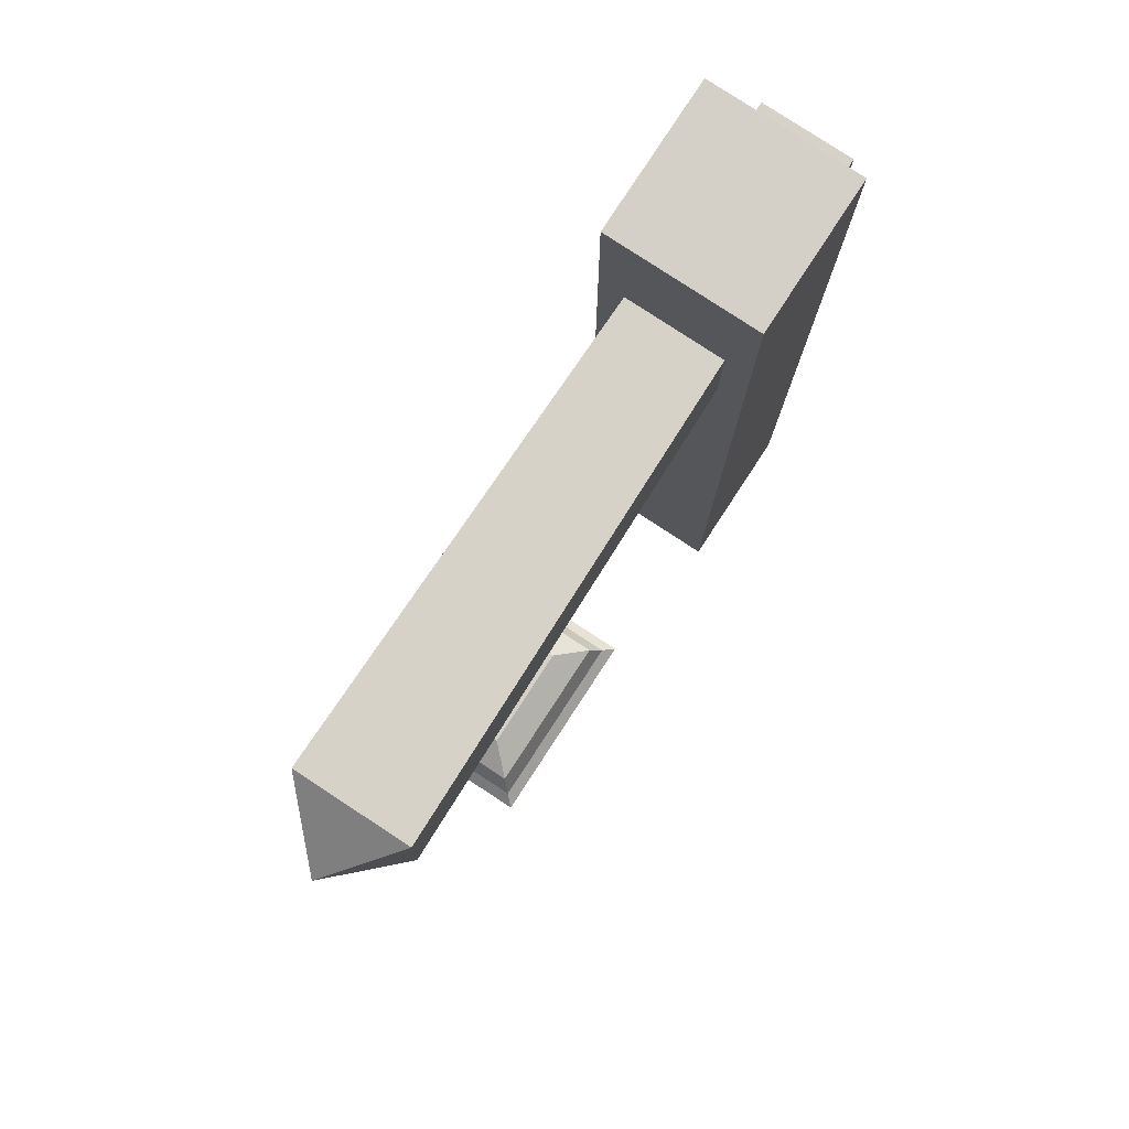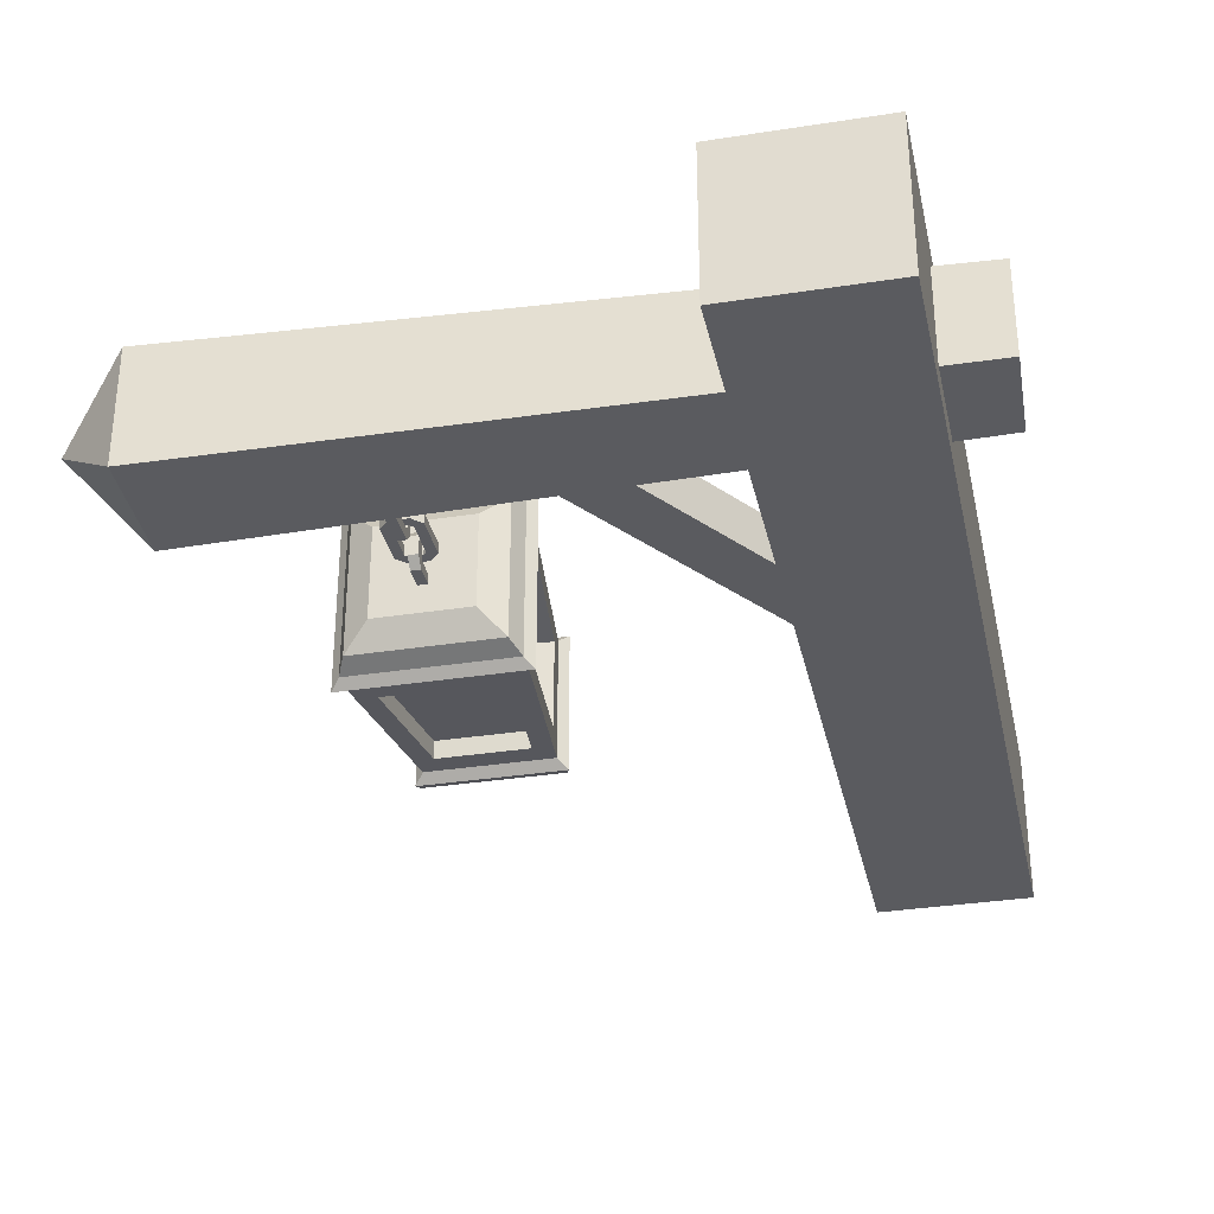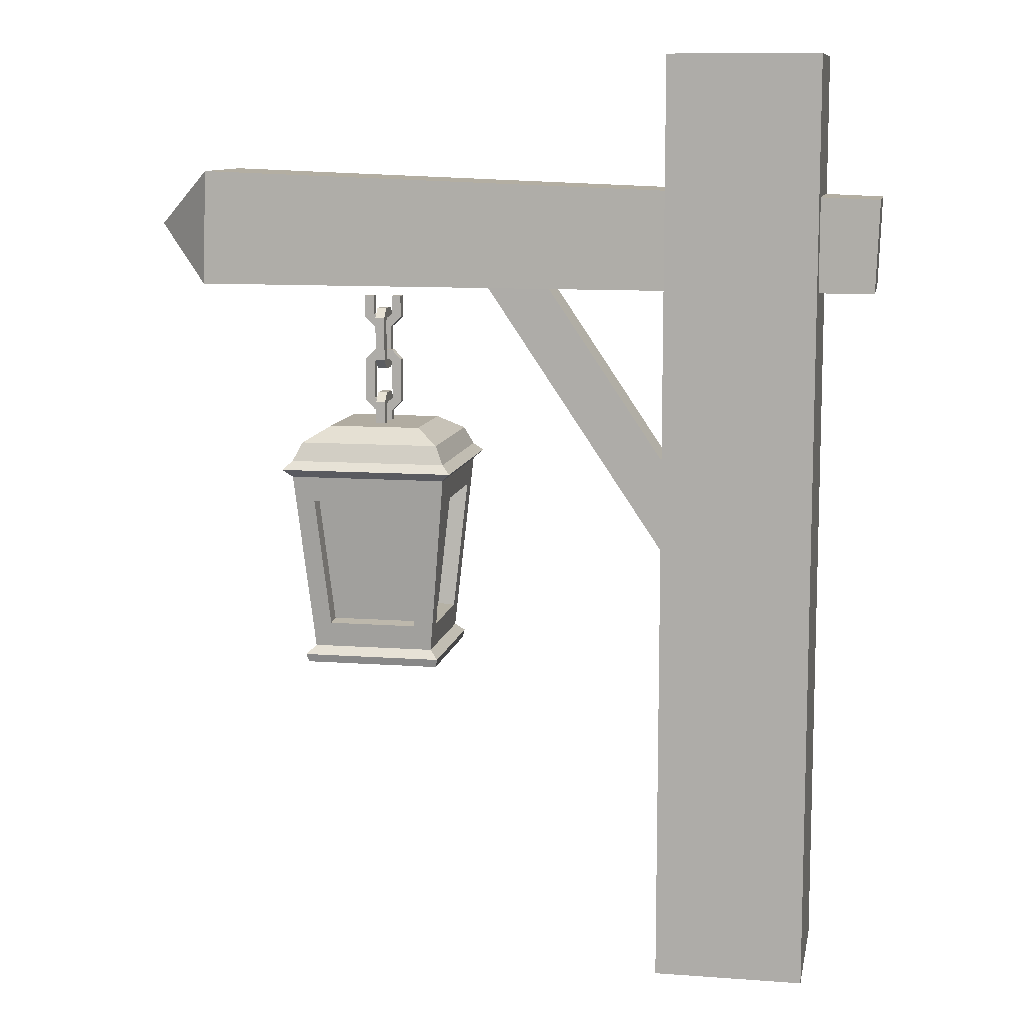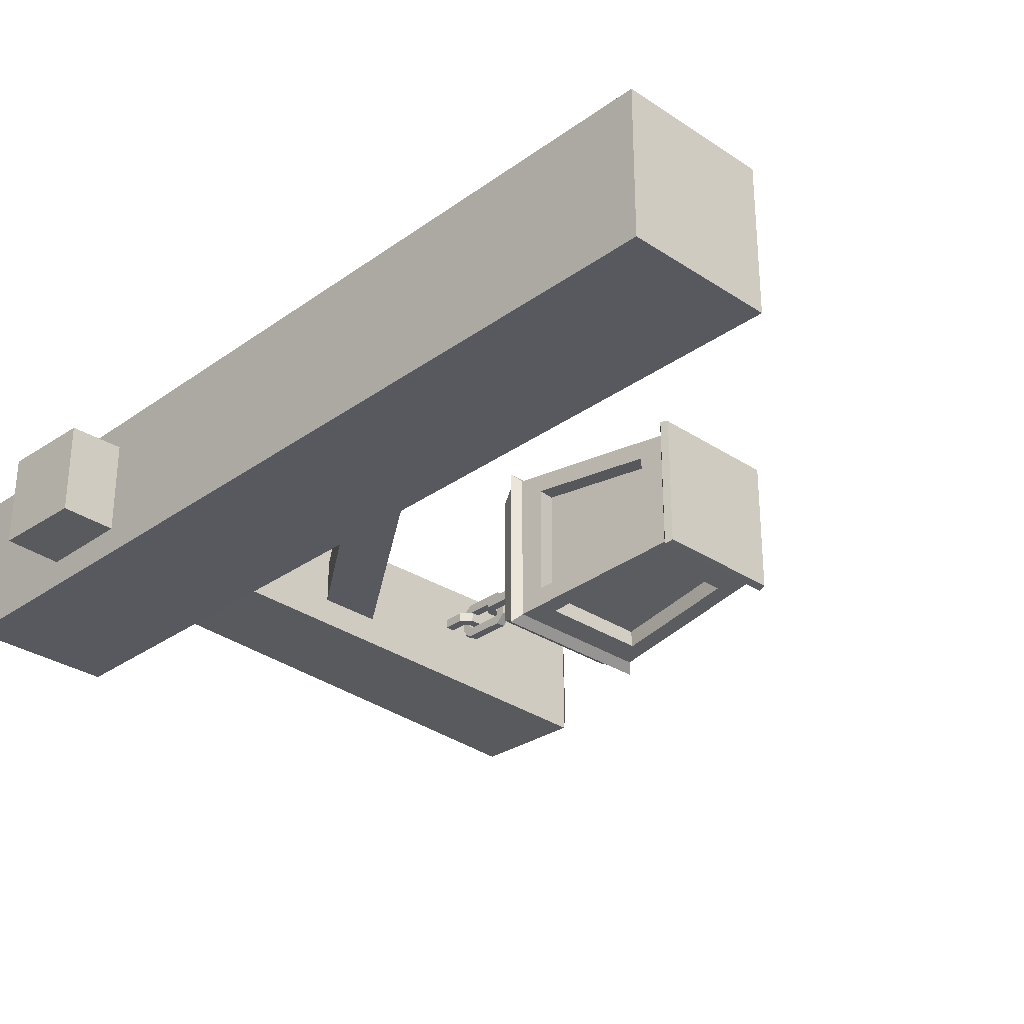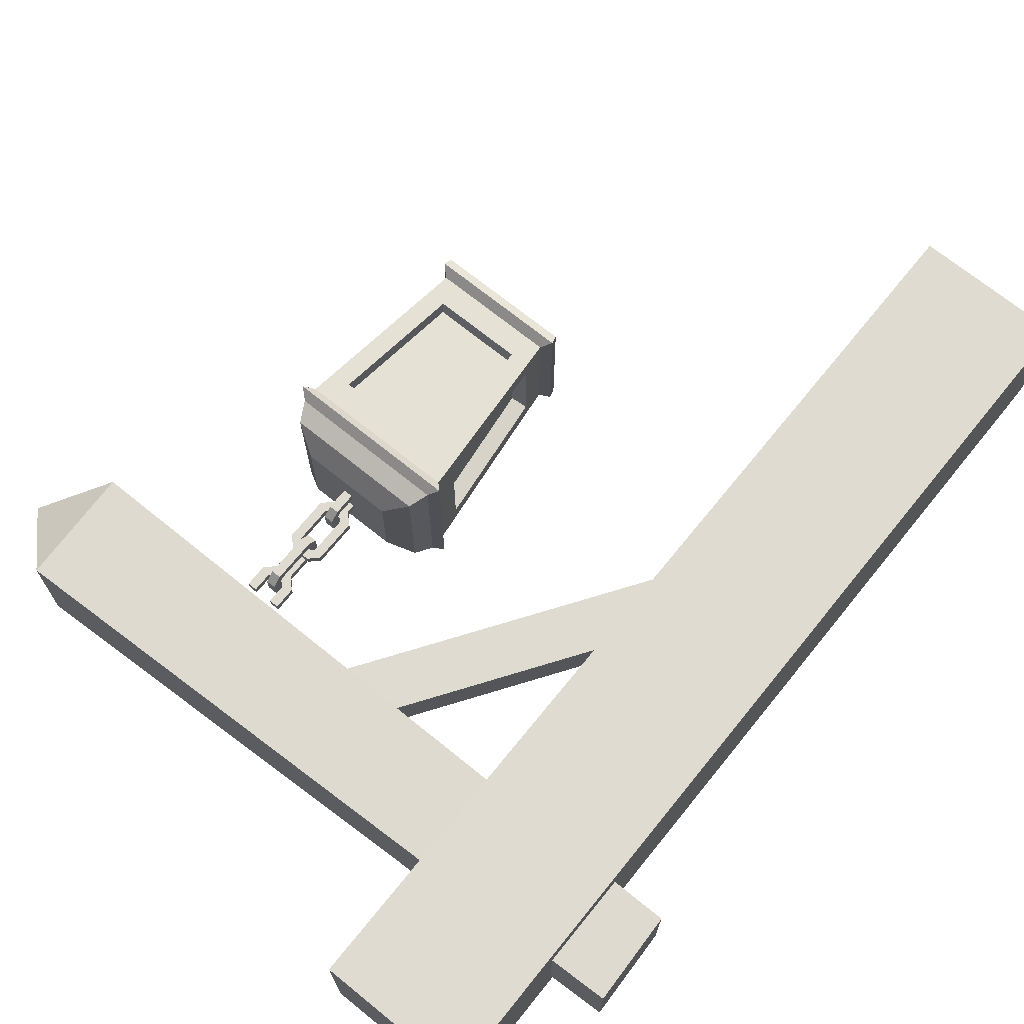
<metadata>
{"format":"obj","ext":"obj","renderer":"f3d","projection":"perspective","resolution":1024,"background":"white","views":[{"elev":80.0,"azim":123.2,"up":"+Y"},{"elev":-33.1,"azim":-167.9,"up":"+Z"},{"elev":10.2,"azim":-169.4,"up":"+Y"},{"elev":-30.3,"azim":-43.9,"up":"+Z"},{"elev":70.2,"azim":-141.0,"up":"+Z"}]}
</metadata>
<code>
o object1
g object1
v -0.4858 0.4452 0.0265
v -0.1456 0.949 0.0265
v -0.2306 0.9474 0.0265
v -0.4886 0.5653 0.0265
v -0.1456 0.949 -0.03181
v -0.4858 0.4452 -0.03181
v -0.2306 0.9474 -0.03181
v -0.4886 0.5653 -0.03181
f 1 2 4
f 2 3 4
f 6 5 2
f 6 2 1
f 8 7 5
f 8 5 6
f 6 1 8
f 1 4 8
f 7 8 3
f 8 4 3
f 5 7 2
f 7 3 2
o object2
g object2
v -0.673 0.9413 0.06117
v -0.6775 1.064 0.06117
v 0.232 1.097 0.07646
v 0.2376 0.9438 0.07646
v 0.3195 1.022 -0
v 0.2376 0.9438 -0.07646
v 0.232 1.097 -0.07646
v -0.6775 1.064 -0.06117
v -0.673 0.9413 -0.06117
f 12 11 9
f 11 10 9
f 12 13 11
f 14 13 12
f 15 13 14
f 17 16 15
f 17 15 14
f 11 13 15
f 14 12 17
f 12 9 17
f 17 9 16
f 9 10 16
f 16 10 11
f 16 11 15
o object3
g object3
v -0.006238 0.8956 -0.006278
v -0.006238 0.8956 0.006278
v -0.01042 0.8998 0.006278
v -0.01042 0.8998 -0.006278
v -0.01042 0.9249 0.006278
v -0.01042 0.9249 -0.006278
v -0.02298 0.9249 -0.006278
v -0.02298 0.9249 0.006278
v -0.02298 0.8956 0.006278
v -0.02298 0.8956 -0.006278
v -0.01042 0.883 -0.006278
v -0.01042 0.883 0.006278
v 0.01469 0.883 -0.006278
v 0.01469 0.883 0.006278
v 0.02724 0.8956 -0.006278
v 0.02724 0.8956 0.006278
v 0.02724 0.9249 -0.006278
v 0.02724 0.9249 0.006278
v 0.01469 0.9249 0.006278
v 0.01469 0.9249 -0.006278
v 0.01469 0.8998 -0.006278
v 0.01469 0.8998 0.006278
v 0.0105 0.8956 0.006278
v 0.0105 0.8956 -0.006278
f 21 20 19
f 21 19 18
f 21 23 20
f 23 22 20
f 23 24 22
f 24 25 22
f 26 25 27
f 25 24 27
f 28 29 27
f 29 26 27
f 30 31 28
f 31 29 28
f 32 33 30
f 33 31 30
f 32 34 33
f 34 35 33
f 36 35 34
f 36 34 37
f 39 36 38
f 36 37 38
f 41 40 39
f 41 39 38
f 38 37 34
f 41 38 32
f 18 41 30
f 21 18 28
f 27 24 21
f 21 28 27
f 24 23 21
f 18 30 28
f 41 32 30
f 38 34 32
f 18 19 40
f 18 40 41
f 35 36 39
f 33 39 40
f 31 40 19
f 29 19 20
f 20 25 26
f 20 22 25
f 26 29 20
f 29 31 19
f 31 33 40
f 33 35 39
o object4
g object4
v -0.01042 0.8077 0.006278
v -0.01042 0.8328 0.006278
v -0.006238 0.837 0.006278
v 0.0105 0.837 0.006278
v 0.01469 0.8328 0.006278
v 0.01469 0.8077 0.006278
v 0.02724 0.8077 0.006278
v 0.02724 0.837 0.006278
v 0.01469 0.8496 0.006278
v -0.01042 0.8496 0.006278
v -0.02298 0.837 0.006278
v -0.02298 0.8077 0.006278
v 0.01469 0.7826 0.006278
v 0.0105 0.7784 0.006278
v -0.006238 0.7784 0.006278
v -0.01042 0.7826 0.006278
v -0.02298 0.7784 0.006278
v -0.01042 0.7659 0.006278
v 0.01469 0.7659 0.006278
v 0.02724 0.7784 0.006278
v -0.006238 0.7784 -0.006278
v -0.01042 0.7826 -0.006278
v -0.01042 0.8077 -0.006278
v -0.01042 0.8328 -0.006278
v -0.006238 0.837 -0.006278
v 0.0105 0.837 -0.006278
v 0.01469 0.8328 -0.006278
v 0.01469 0.8077 -0.006278
v 0.02724 0.8077 -0.006278
v 0.02724 0.837 -0.006278
v 0.01469 0.8496 -0.006278
v -0.01042 0.8496 -0.006278
v -0.02298 0.837 -0.006278
v -0.02298 0.8077 -0.006278
v 0.01469 0.7826 -0.006278
v 0.0105 0.7784 -0.006278
v -0.02298 0.7784 -0.006278
v -0.01042 0.7659 -0.006278
v 0.01469 0.7659 -0.006278
v 0.02724 0.7784 -0.006278
f 46 47 48
f 61 48 54
f 60 61 55
f 59 60 56
f 58 59 57
f 57 42 53
f 43 52 53
f 43 51 52
f 44 50 51
f 45 49 50
f 44 45 50
f 43 44 51
f 53 42 43
f 57 53 58
f 59 56 57
f 60 55 56
f 61 54 55
f 48 47 54
f 45 46 49
f 46 48 49
f 63 57 56
f 63 56 62
f 70 69 68
f 71 68 67
f 72 67 66
f 73 66 65
f 75 74 65
f 78 75 63
f 63 62 79
f 62 80 79
f 77 81 80
f 77 76 81
f 62 77 80
f 63 79 78
f 75 64 63
f 65 64 75
f 74 73 65
f 73 72 66
f 72 71 67
f 76 70 81
f 76 69 70
f 71 70 68
f 62 56 55
f 62 55 77
f 77 55 54
f 77 54 76
f 76 54 47
f 47 46 68
f 68 69 47
f 69 76 47
f 68 46 67
f 46 45 67
f 67 45 66
f 45 44 66
f 66 44 65
f 44 43 65
f 42 57 63
f 65 43 42
f 42 64 65
f 42 63 64
f 78 58 53
f 53 52 74
f 74 75 53
f 75 78 53
f 74 52 51
f 74 51 73
f 73 51 50
f 73 50 72
f 72 50 49
f 72 49 71
f 48 61 81
f 71 49 48
f 48 70 71
f 48 81 70
f 81 61 80
f 61 60 80
f 80 60 79
f 60 59 79
f 79 59 78
f 59 58 78
o object5
g object5
v -0.6 0 0.1
v -0.6 0 -0.1
v -0.4 0 -0.1
v -0.4 0 0.1
v -0.6 1.25 0.1
v -0.6 1.25 -0.1
v -0.4 1.25 -0.1
v -0.4 1.25 0.1
f 82 83 84
f 82 84 85
f 82 86 83
f 86 87 83
f 89 88 86
f 88 87 86
f 85 89 82
f 89 86 82
f 84 88 85
f 88 89 85
f 83 87 84
f 87 88 84
o object6
g object6
v 0.1071 0.7052 -0.105
v 0.09581 0.7295 -0.09368
v -0.09154 0.7295 -0.09368
v -0.1029 0.7052 -0.105
v -0.09154 0.7295 0.09368
v -0.1029 0.7052 0.105
v 0.09581 0.7295 0.09368
v 0.1071 0.7052 0.105
v 0.1188 0.6943 0.1167
v -0.1145 0.6943 0.1167
v 0.1071 0.6833 0.105
v -0.1029 0.6833 0.105
v -0.06547 0.5626 0.09333
v -0.05702 0.4752 0.08488
v 0.06128 0.4752 0.08488
v 0.06973 0.5626 0.09333
v 0.09547 0.5626 0.09333
v 0.0838 0.442 0.08167
v -0.07953 0.442 0.08167
v -0.0912 0.5626 0.09333
v 0.07818 0.65 0.1018
v -0.07392 0.65 0.1018
v 0.06128 0.4772 0.06165
v 0.07818 0.652 0.07855
v 0.06378 0.4772 0.05915
v 0.08068 0.652 0.07605
v -0.07392 0.652 -0.07855
v 0.07818 0.652 -0.07855
v 0.08068 0.652 -0.07605
v -0.07392 0.652 0.07855
v -0.07641 0.652 0.07605
v -0.07641 0.652 -0.07605
v 0.002133 0.652 -0
v 0.07818 0.65 -0.1018
v -0.07392 0.65 -0.1018
v 0.06973 0.5626 -0.09333
v 0.06128 0.4752 -0.08488
v -0.05702 0.4752 -0.08488
v -0.06547 0.5626 -0.09333
v -0.0912 0.5626 -0.09333
v -0.07953 0.442 -0.08167
v 0.0838 0.442 -0.08167
v 0.09547 0.5626 -0.09333
v 0.1071 0.6833 -0.105
v -0.1029 0.6833 -0.105
v 0.06128 0.4772 -0.06165
v -0.05702 0.4772 -0.06165
v -0.0912 0.431 -0.09333
v 0.09547 0.431 -0.09333
v -0.08828 0.42 -0.09042
v 0.09255 0.42 -0.09042
v -0.08828 0.42 0.09042
v -0.0912 0.431 0.09333
v 0.09255 0.42 0.09042
v 0.09547 0.431 0.09333
v 0.1188 0.6943 -0.1167
v -0.1145 0.6943 -0.1167
v -0.05951 0.4772 -0.05915
v -0.08275 0.4752 -0.05915
v -0.09965 0.65 -0.07605
v -0.0912 0.5626 -0.0676
v -0.05951 0.4772 0.05915
v -0.08275 0.4752 0.05915
v -0.09965 0.65 0.07605
v -0.0912 0.5626 0.0676
v -0.05702 0.4772 0.06165
v 0.1039 0.65 0.07605
v 0.1039 0.65 -0.07605
v 0.06378 0.4772 -0.05915
v 0.08702 0.4752 -0.05915
v 0.09547 0.5626 -0.0676
v 0.08702 0.4752 0.05915
v 0.002133 0.4772 -0
v 0.09547 0.5626 0.0676
v 0.06377 0.7491 0.06164
v -0.0595 0.7491 0.06164
v 0.06377 0.7491 -0.06164
v -0.0595 0.7491 -0.06164
f 93 92 91
f 93 91 90
f 95 94 92
f 95 92 93
f 97 96 95
f 96 94 95
f 99 98 97
f 99 97 95
f 101 100 98
f 101 98 99
f 103 102 109
f 101 109 111
f 100 101 110
f 110 105 106
f 107 106 104
f 108 107 104
f 106 105 104
f 110 106 100
f 101 111 110
f 109 102 111
f 104 103 108
f 103 109 108
f 105 110 113
f 105 113 112
f 112 104 105
f 113 115 114
f 113 114 112
f 116 117 122
f 120 121 122
f 119 120 122
f 113 119 122
f 115 113 122
f 118 115 122
f 117 118 122
f 121 116 122
f 124 123 117
f 124 117 116
f 126 125 132
f 133 132 123
f 134 133 124
f 124 128 129
f 130 129 127
f 129 128 127
f 124 129 134
f 133 123 124
f 132 125 123
f 131 130 126
f 130 127 126
f 126 132 131
f 126 127 135
f 127 136 135
f 138 137 131
f 137 130 131
f 137 138 140
f 137 140 139
f 142 137 139
f 142 139 141
f 144 142 143
f 142 141 143
f 139 140 143
f 139 143 141
f 138 144 140
f 144 143 140
f 144 138 107
f 138 131 107
f 137 142 108
f 137 108 130
f 133 134 145
f 134 146 145
f 128 124 116
f 128 116 136
f 136 127 128
f 117 123 125
f 125 126 135
f 125 135 117
f 116 121 147
f 116 147 136
f 121 149 150
f 150 148 147
f 150 147 121
f 148 152 151
f 148 151 147
f 154 153 120
f 154 120 151
f 151 152 154
f 153 149 121
f 153 121 120
f 120 119 155
f 120 155 151
f 157 156 118
f 156 115 118
f 160 157 118
f 160 118 158
f 158 159 160
f 161 159 114
f 159 158 114
f 118 117 135
f 118 135 158
f 135 136 162
f 114 158 162
f 112 114 162
f 155 112 162
f 151 155 162
f 147 151 162
f 136 147 162
f 158 135 162
f 115 156 163
f 163 161 114
f 163 114 115
f 110 111 113
f 111 119 113
f 119 111 102
f 102 103 155
f 102 155 119
f 103 104 112
f 103 112 155
f 142 144 107
f 142 107 108
f 148 150 129
f 134 129 149
f 101 134 153
f 153 154 109
f 108 109 152
f 130 108 152
f 109 154 152
f 153 109 101
f 134 149 153
f 129 150 149
f 152 148 130
f 148 129 130
f 161 163 106
f 100 106 156
f 156 157 133
f 157 132 133
f 131 132 159
f 107 131 159
f 132 160 159
f 157 160 132
f 133 100 156
f 106 163 156
f 159 161 107
f 161 106 107
f 134 101 146
f 101 99 146
f 100 133 145
f 100 145 98
f 98 145 97
f 145 90 97
f 96 164 94
f 164 165 94
f 91 166 96
f 166 164 96
f 166 167 164
f 167 165 164
f 146 99 95
f 146 95 93
f 94 165 167
f 94 167 92
f 145 146 90
f 146 93 90
f 90 91 97
f 91 96 97
f 92 167 166
f 92 166 91
o object7
g object7
v -0.004145 0.8663 -0.01256
v -0.004145 0.8914 -0.01256
v -0.004145 0.8956 -0.008371
v -0.004145 0.8956 0.008371
v -0.004145 0.8914 0.01256
v -0.004145 0.8663 0.01256
v -0.004145 0.8663 0.02511
v -0.004145 0.8956 0.02511
v -0.004145 0.9082 0.01256
v -0.004145 0.9082 -0.01256
v -0.004145 0.8956 -0.02511
v -0.004145 0.8663 -0.02511
v -0.004145 0.8412 0.01256
v -0.004145 0.837 0.008371
v -0.004145 0.837 -0.008371
v -0.004145 0.8412 -0.01256
v -0.004145 0.837 -0.02511
v -0.004145 0.8245 -0.01256
v -0.004145 0.8245 0.01256
v -0.004145 0.837 0.02511
v 0.00841 0.837 -0.008371
v 0.00841 0.8412 -0.01256
v 0.00841 0.8663 -0.01256
v 0.00841 0.8914 -0.01256
v 0.00841 0.8956 -0.008371
v 0.00841 0.8956 0.008371
v 0.00841 0.8914 0.01256
v 0.00841 0.8663 0.01256
v 0.00841 0.8663 0.02511
v 0.00841 0.8956 0.02511
v 0.00841 0.9082 0.01256
v 0.00841 0.9082 -0.01256
v 0.00841 0.8956 -0.02511
v 0.00841 0.8663 -0.02511
v 0.00841 0.8412 0.01256
v 0.00841 0.837 0.008371
v 0.00841 0.837 -0.02511
v 0.00841 0.8245 -0.01256
v 0.00841 0.8245 0.01256
v 0.00841 0.837 0.02511
f 172 173 174
f 187 174 180
f 186 187 181
f 185 186 182
f 184 185 183
f 183 168 179
f 169 178 179
f 169 177 178
f 170 176 177
f 171 175 176
f 170 171 176
f 169 170 177
f 179 168 169
f 183 179 184
f 185 182 183
f 186 181 182
f 187 180 181
f 174 173 180
f 171 172 175
f 172 174 175
f 189 183 188
f 183 182 188
f 196 195 194
f 197 194 193
f 198 193 192
f 199 192 191
f 201 200 191
f 204 201 189
f 189 188 205
f 188 206 205
f 203 207 206
f 203 202 207
f 188 203 206
f 189 205 204
f 201 190 189
f 191 190 201
f 200 199 191
f 199 198 192
f 198 197 193
f 202 196 207
f 202 195 196
f 197 196 194
f 188 182 203
f 182 181 203
f 203 181 202
f 181 180 202
f 195 202 180
f 173 172 195
f 172 194 195
f 195 180 173
f 194 172 193
f 172 171 193
f 193 171 192
f 171 170 192
f 192 170 191
f 170 169 191
f 183 189 190
f 169 168 190
f 190 191 169
f 168 183 190
f 201 204 184
f 179 178 201
f 201 184 179
f 178 200 201
f 200 178 199
f 178 177 199
f 199 177 198
f 177 176 198
f 198 176 197
f 176 175 197
f 187 207 196
f 175 174 196
f 196 197 175
f 174 187 196
f 207 187 206
f 187 186 206
f 206 186 205
f 186 185 205
f 205 185 204
f 185 184 204
o object8
g object8
v -0.07641 0.652 -0.07855
v -0.05951 0.4772 -0.06165
v -0.05951 0.4772 0.06165
v -0.07641 0.652 0.07855
v 0.08068 0.652 -0.07855
v 0.06378 0.4772 -0.06165
v 0.08068 0.652 0.07855
v 0.06378 0.4772 0.06165
f 208 209 210
f 208 210 211
f 212 213 208
f 213 209 208
f 214 215 212
f 215 213 212
f 208 211 214
f 208 214 212
f 211 210 215
f 211 215 214
f 213 215 209
f 215 210 209
o object9
g object9
v 0.00841 0.7491 -0.01256
v 0.00841 0.7491 -0.02511
v -0.004145 0.7491 -0.02511
v -0.004145 0.7491 -0.01256
v -0.004145 0.791 0.01256
v -0.004145 0.791 -0.01256
v -0.004145 0.7784 -0.02511
v -0.004145 0.7742 -0.01256
v -0.004145 0.7784 -0.008371
v -0.004145 0.7784 0.008371
v -0.004145 0.7742 0.01256
v -0.004145 0.7491 0.01256
v -0.004145 0.7491 0.02511
v -0.004145 0.7784 0.02511
v 0.00841 0.791 -0.01256
v 0.00841 0.791 0.01256
v 0.00841 0.7784 0.02511
v 0.00841 0.7491 0.02511
v 0.00841 0.7491 0.01256
v 0.00841 0.7742 0.01256
v 0.00841 0.7784 0.008371
v 0.00841 0.7784 -0.008371
v 0.00841 0.7742 -0.01256
v 0.00841 0.7784 -0.02511
f 219 218 217
f 219 217 216
f 218 219 223
f 222 223 224
f 221 224 225
f 220 225 226
f 226 228 229
f 226 227 228
f 229 220 226
f 220 221 225
f 221 222 224
f 222 218 223
f 230 221 231
f 221 220 231
f 231 220 232
f 220 229 232
f 229 228 232
f 228 233 232
f 234 233 227
f 233 228 227
f 235 234 226
f 234 227 226
f 235 226 236
f 226 225 236
f 236 225 237
f 225 224 237
f 237 224 238
f 224 223 238
f 239 222 230
f 222 221 230
f 223 219 238
f 219 216 238
f 238 216 217
f 237 238 239
f 236 237 230
f 235 236 231
f 232 233 235
f 235 231 232
f 233 234 235
f 236 230 231
f 237 239 230
f 238 217 239
f 239 217 222
f 217 218 222

</code>
